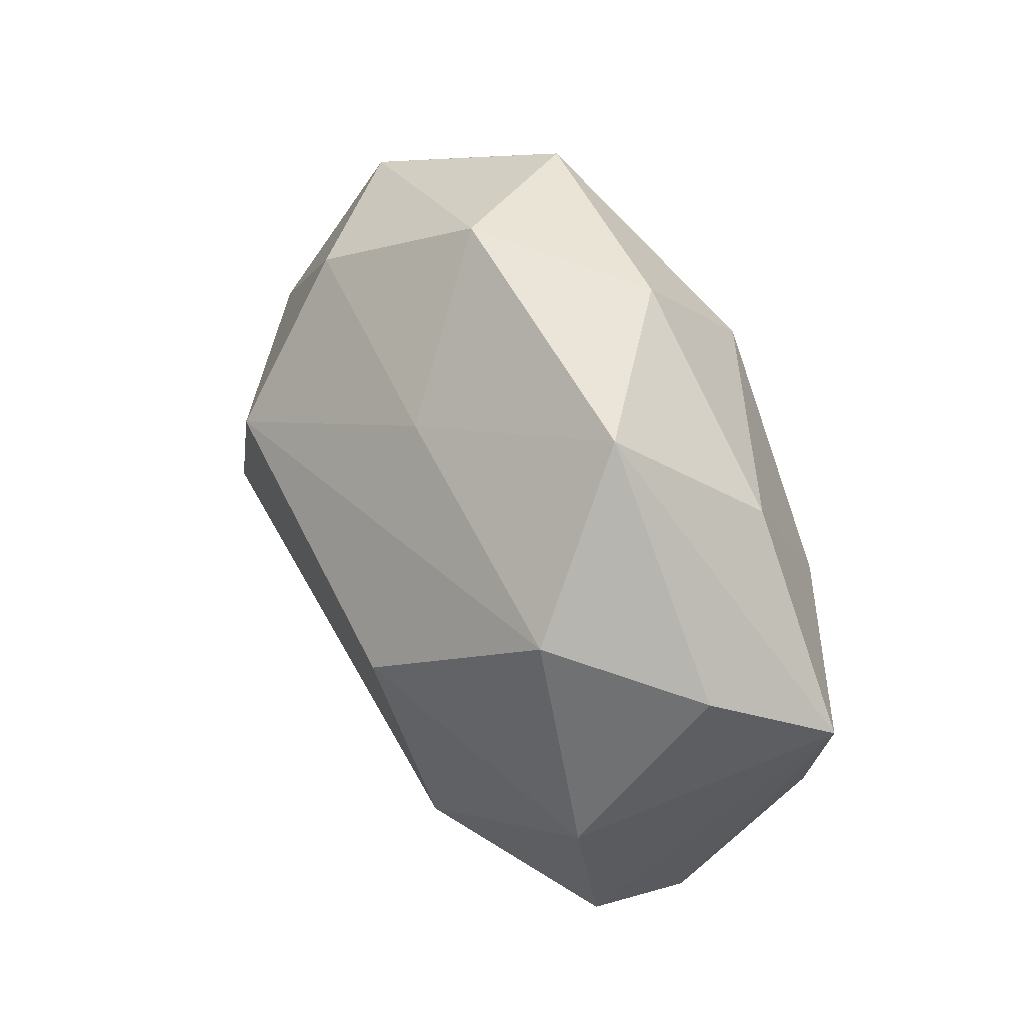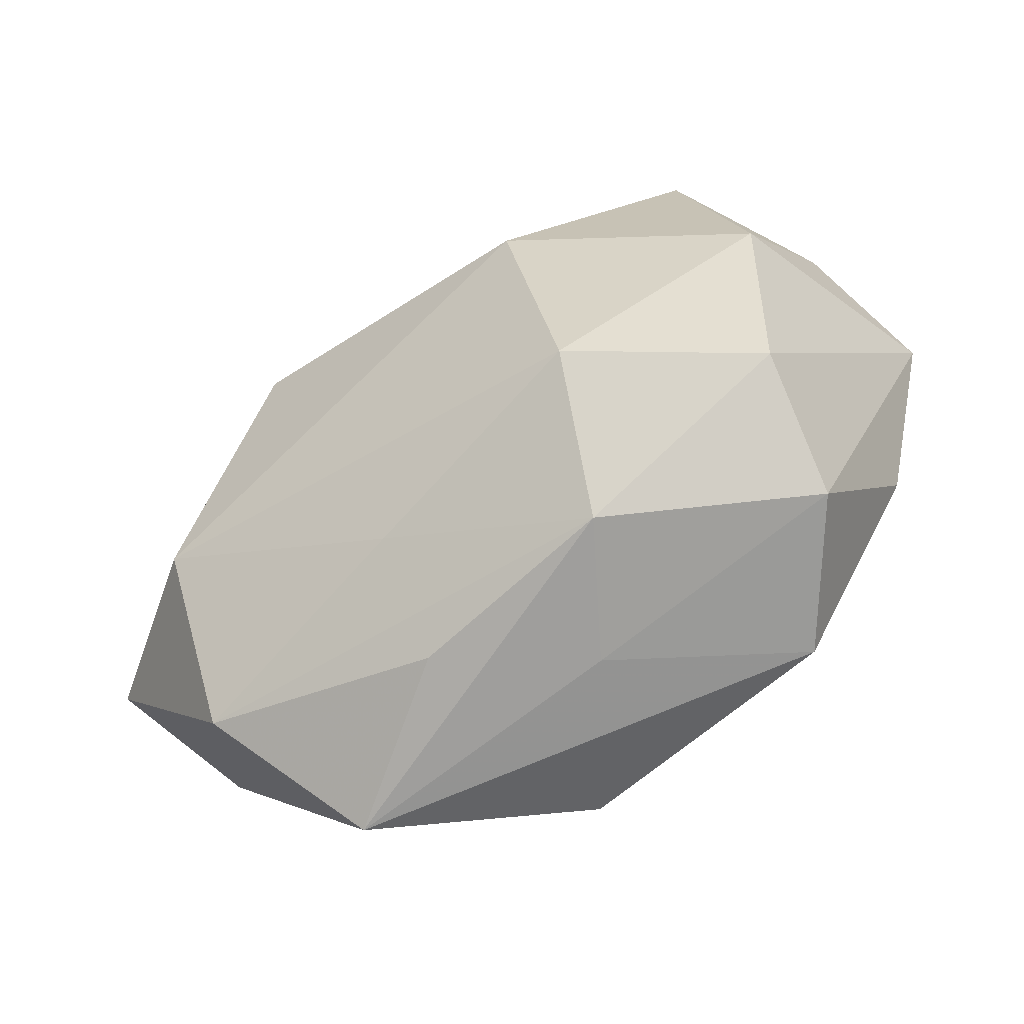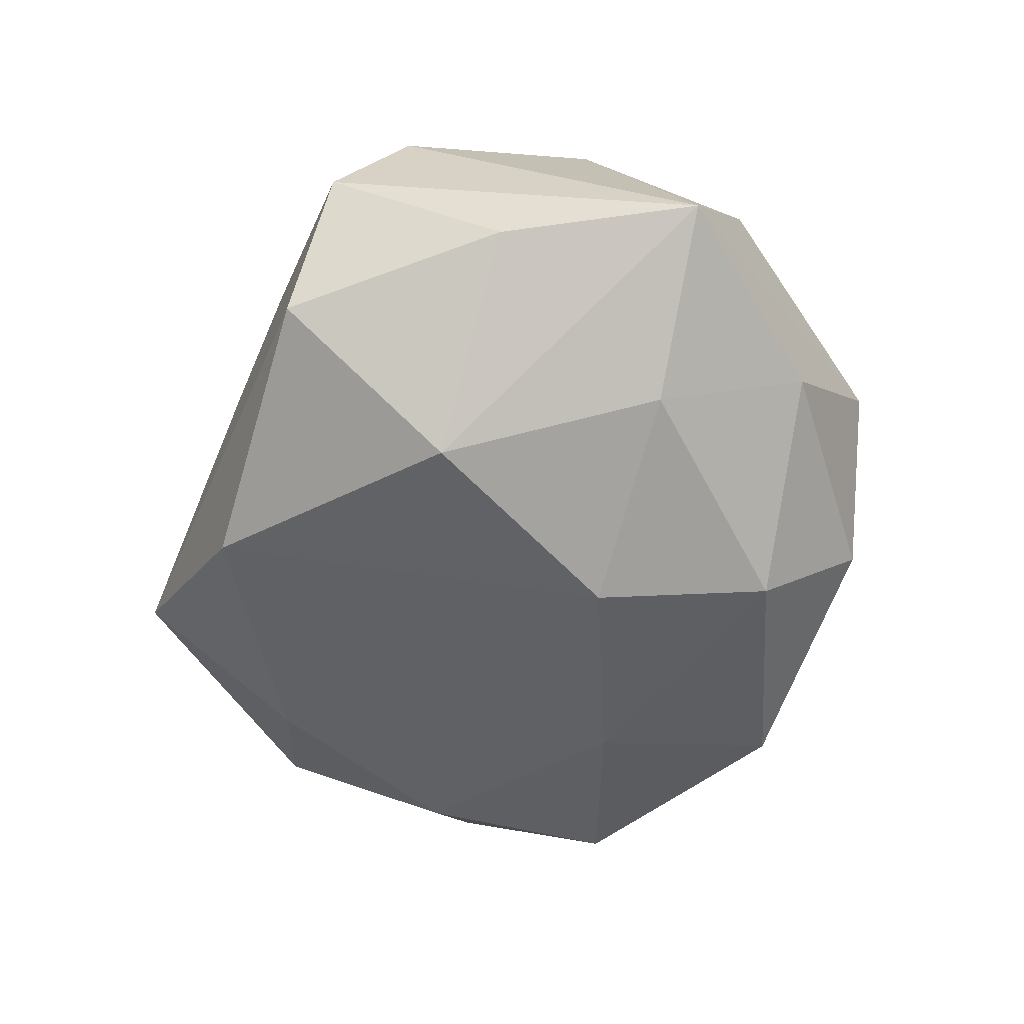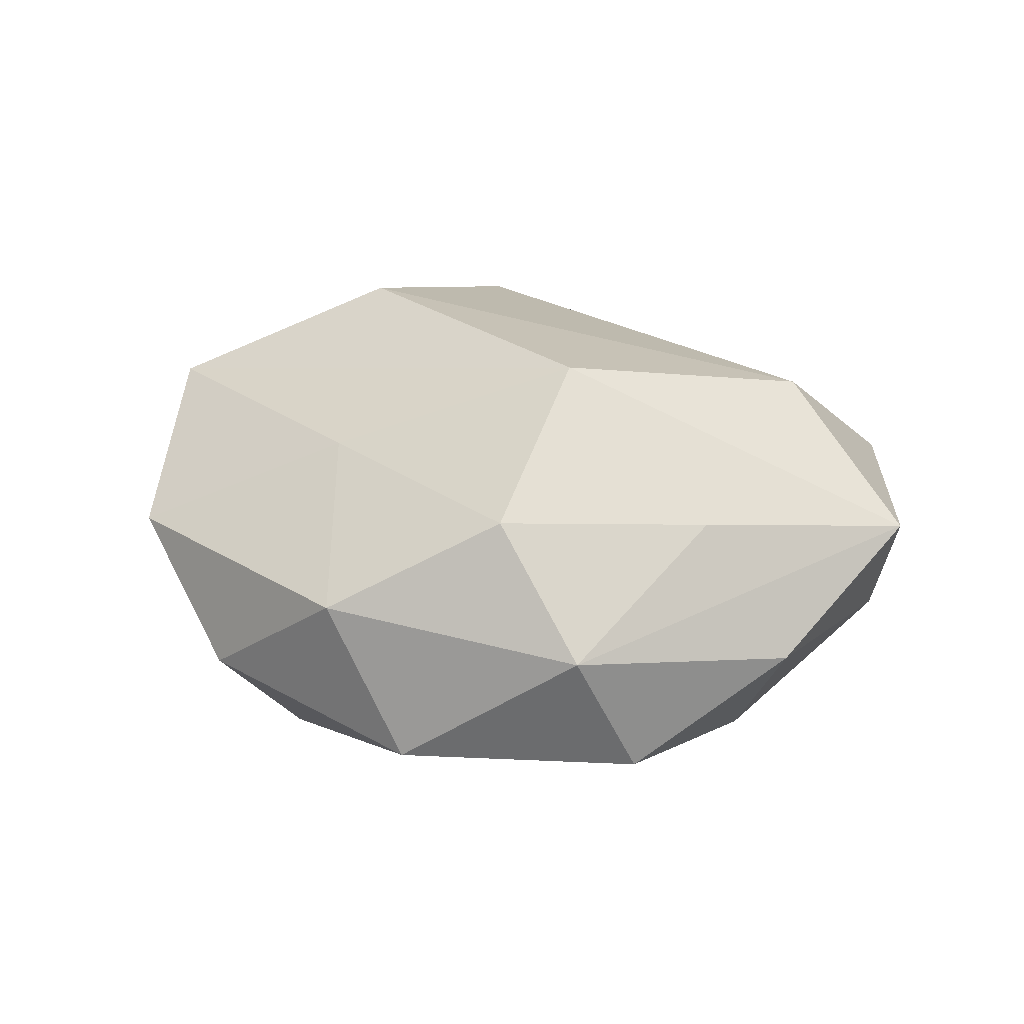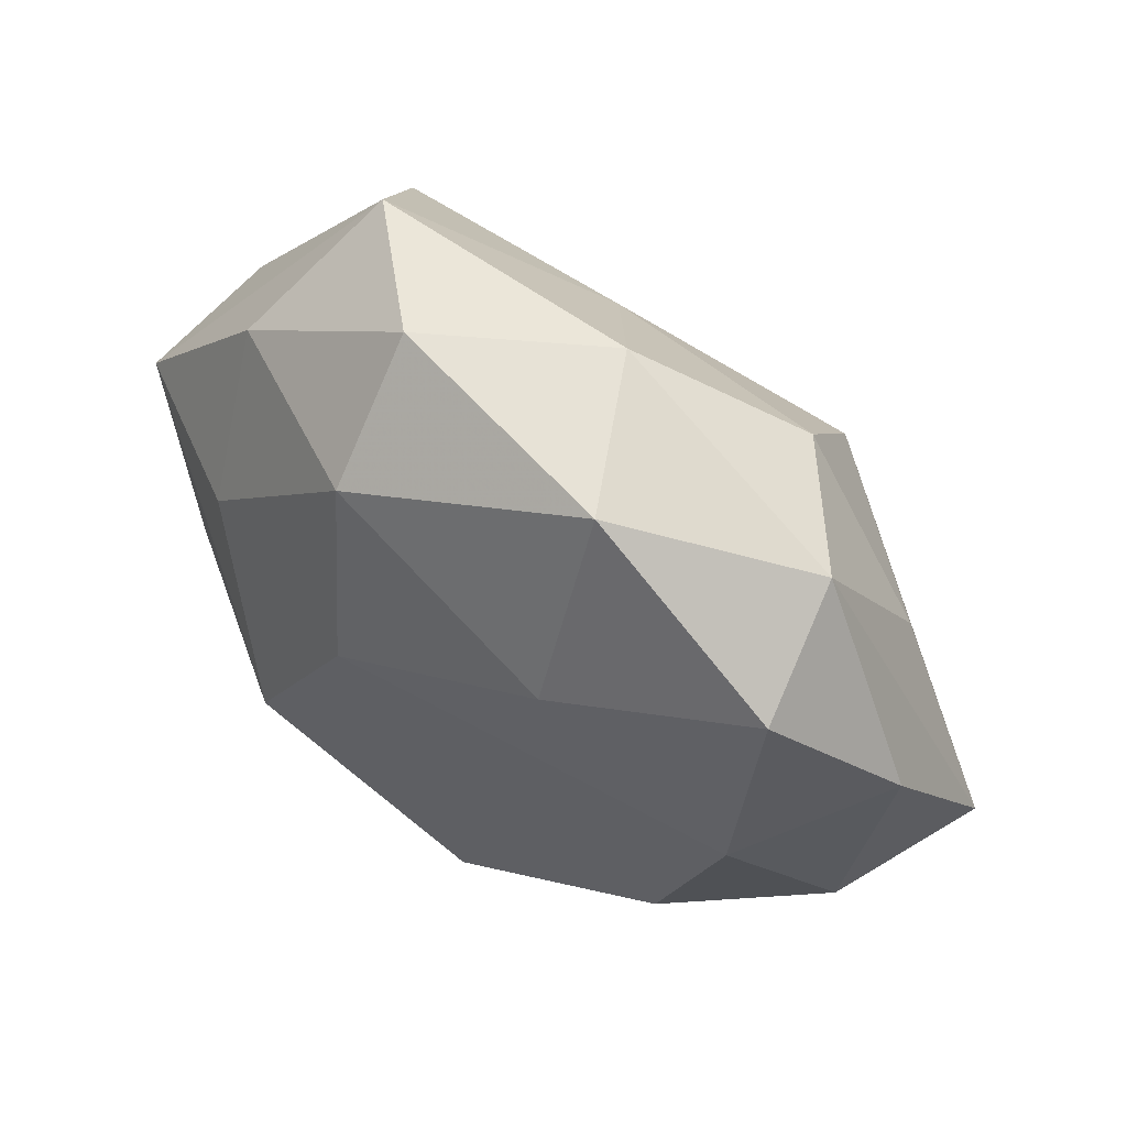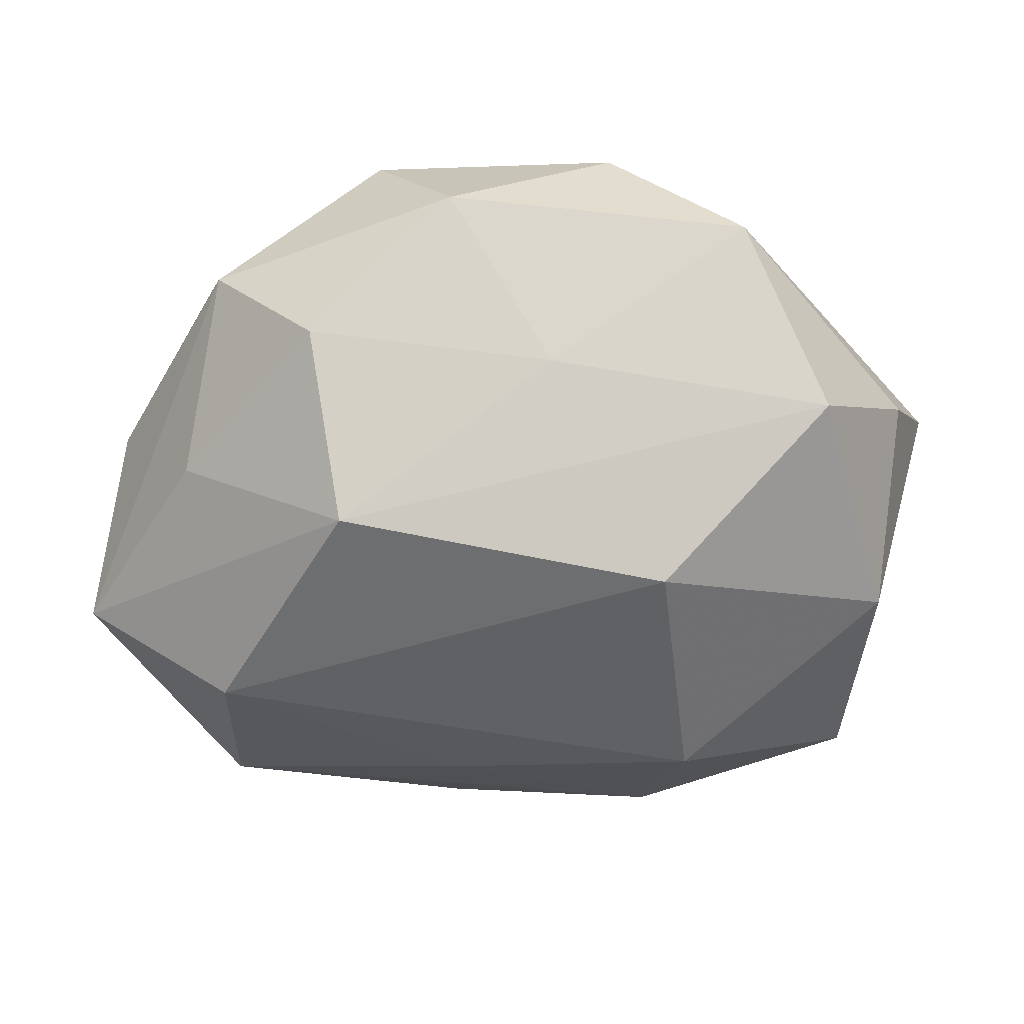
<metadata>
{"format":"obj","ext":"obj","renderer":"f3d","projection":"perspective","resolution":1024,"background":"white","views":[{"elev":48.5,"azim":58.7,"up":"+Y"},{"elev":-63.3,"azim":31.5,"up":"+Y"},{"elev":-58.8,"azim":73.5,"up":"+Z"},{"elev":19.2,"azim":-140.1,"up":"+Z"},{"elev":54.9,"azim":-142.5,"up":"+Y"},{"elev":28.2,"azim":-0.6,"up":"+Y"}]}
</metadata>
<code>
v -0.003256 -0.0326 -0.0196
v 0.03912 -0.01271 -0.01224
v 0.03595 -0.02295 0.01279
v -0.01574 0.01607 -0.02136
v 0.002402 0.02617 0.01516
v 0.04142 0.015 0.004184
v 0.028 0.00852 -0.01875
v -0.04197 -0.01617 -0.005489
v -0.04588 0.007672 -0.003843
v 0.01405 0.006593 0.02766
v -0.03333 -0.01122 0.02067
v -0.04957 -0.008776 0.007621
v 0.03007 0.02518 -0.009295
v 0.009327 0.03932 -0.008884
v 0.01374 -0.0327 0.01059
v 0.03138 0.02208 0.01784
v 0.03453 -0.0307 -0.0001946
v -0.00794 -0.02435 0.01608
v -0.01633 0.03683 -0.01369
v 0.02511 -0.0324 -0.01456
v 0.006617 -0.03464 -0.002893
v -0.03369 -0.02906 0.008953
v -0.008213 -0.03431 0.006341
v -0.02368 -0.03811 -0.005756
v 0.01739 -0.01928 0.02272
v -0.03511 0.000841 -0.01687
v -0.03381 0.02869 -0.001073
v -0.03639 0.02192 -0.01411
v -0.01966 0.01252 0.02493
v 0.04649 0.007227 -0.008443
v 0.006054 0.008303 -0.02561
v 0.008947 0.02738 -0.02026
v -0.02697 -0.01977 -0.01633
v -0.02296 0.02817 0.01191
v 0.0385 -0.002081 0.01732
v -0.008115 0.03937 0.001997
v -0.03728 0.01094 0.01032
v 0.02318 0.03676 0.00444
v 0.01862 -0.01314 -0.02529
f 5 36 34
f 29 34 37
f 29 5 34
f 16 5 29
f 23 22 24
f 26 33 8
f 24 22 8
f 8 33 24
f 24 33 1
f 37 34 27
f 19 28 27
f 27 36 19
f 34 36 27
f 38 30 13
f 38 5 16
f 36 5 38
f 12 29 37
f 12 8 22
f 37 27 12
f 16 29 10
f 10 35 16
f 25 35 10
f 39 1 31
f 31 33 26
f 31 1 33
f 21 17 15
f 24 21 15
f 15 23 24
f 22 23 15
f 3 35 25
f 25 15 3
f 3 15 17
f 17 30 3
f 3 30 35
f 39 30 2
f 2 30 17
f 7 32 13
f 13 30 7
f 7 30 39
f 39 31 7
f 7 31 32
f 13 32 14
f 14 38 13
f 14 32 19
f 19 36 14
f 36 38 14
f 6 38 16
f 30 38 6
f 16 35 6
f 35 30 6
f 11 12 22
f 29 12 11
f 25 10 11
f 11 10 29
f 26 8 9
f 8 12 9
f 9 28 26
f 9 27 28
f 9 12 27
f 26 28 4
f 4 31 26
f 4 28 19
f 19 32 4
f 32 31 4
f 39 2 20
f 20 2 17
f 20 1 39
f 20 17 21
f 20 21 24
f 24 1 20
f 25 11 18
f 18 11 22
f 18 15 25
f 22 15 18

</code>
